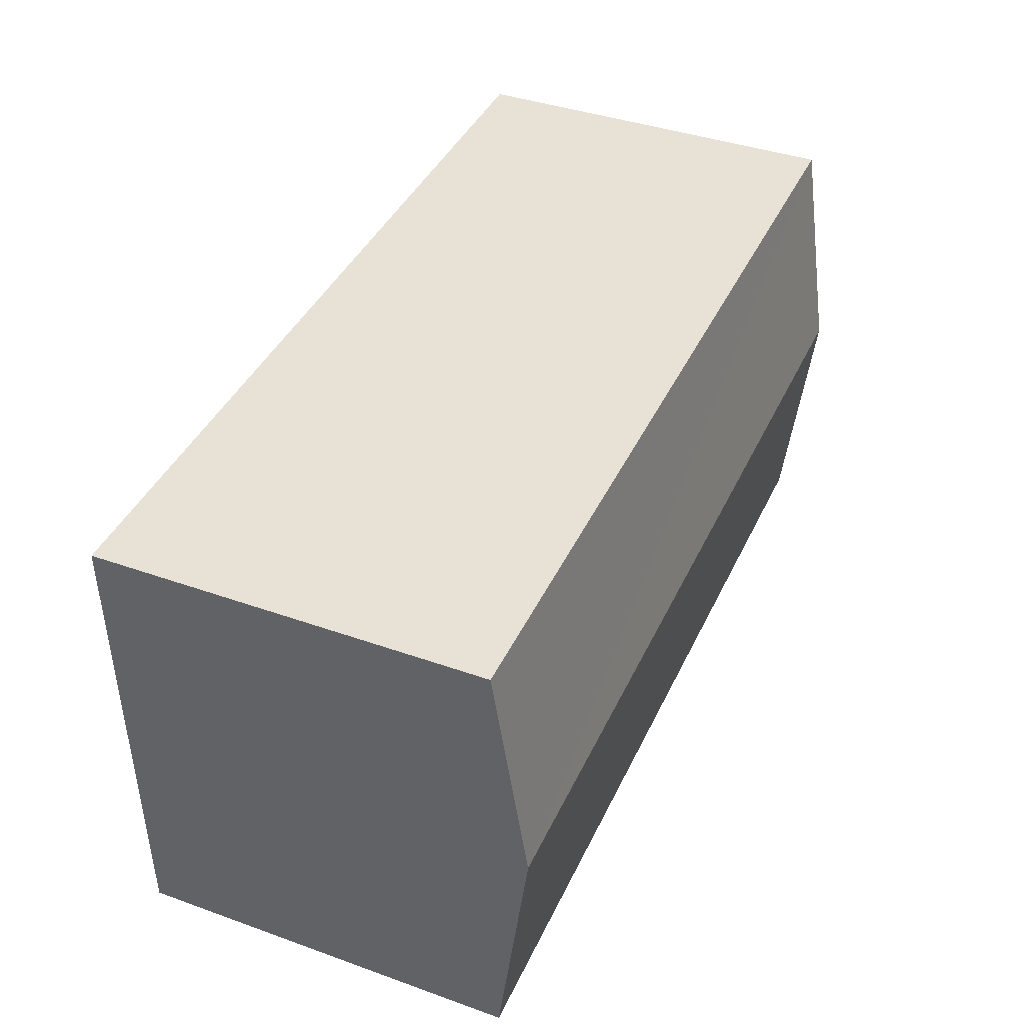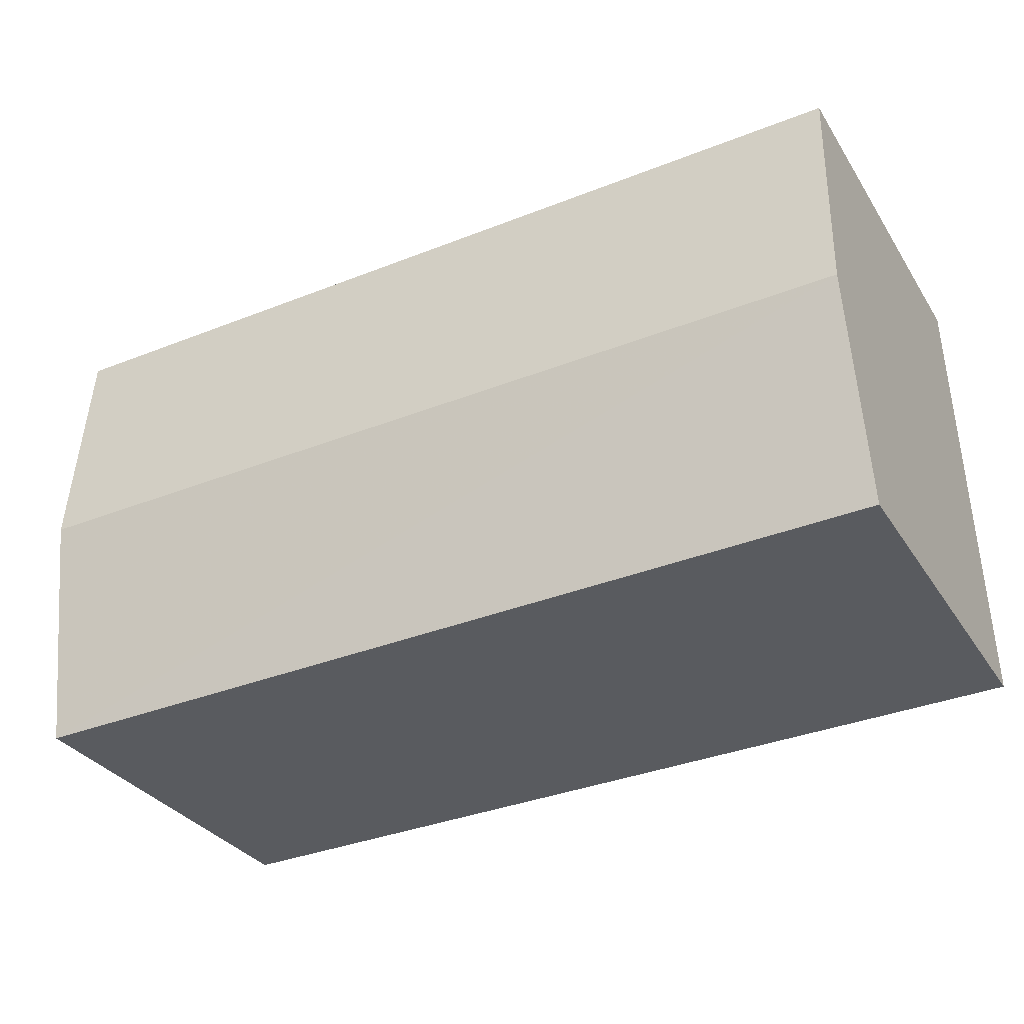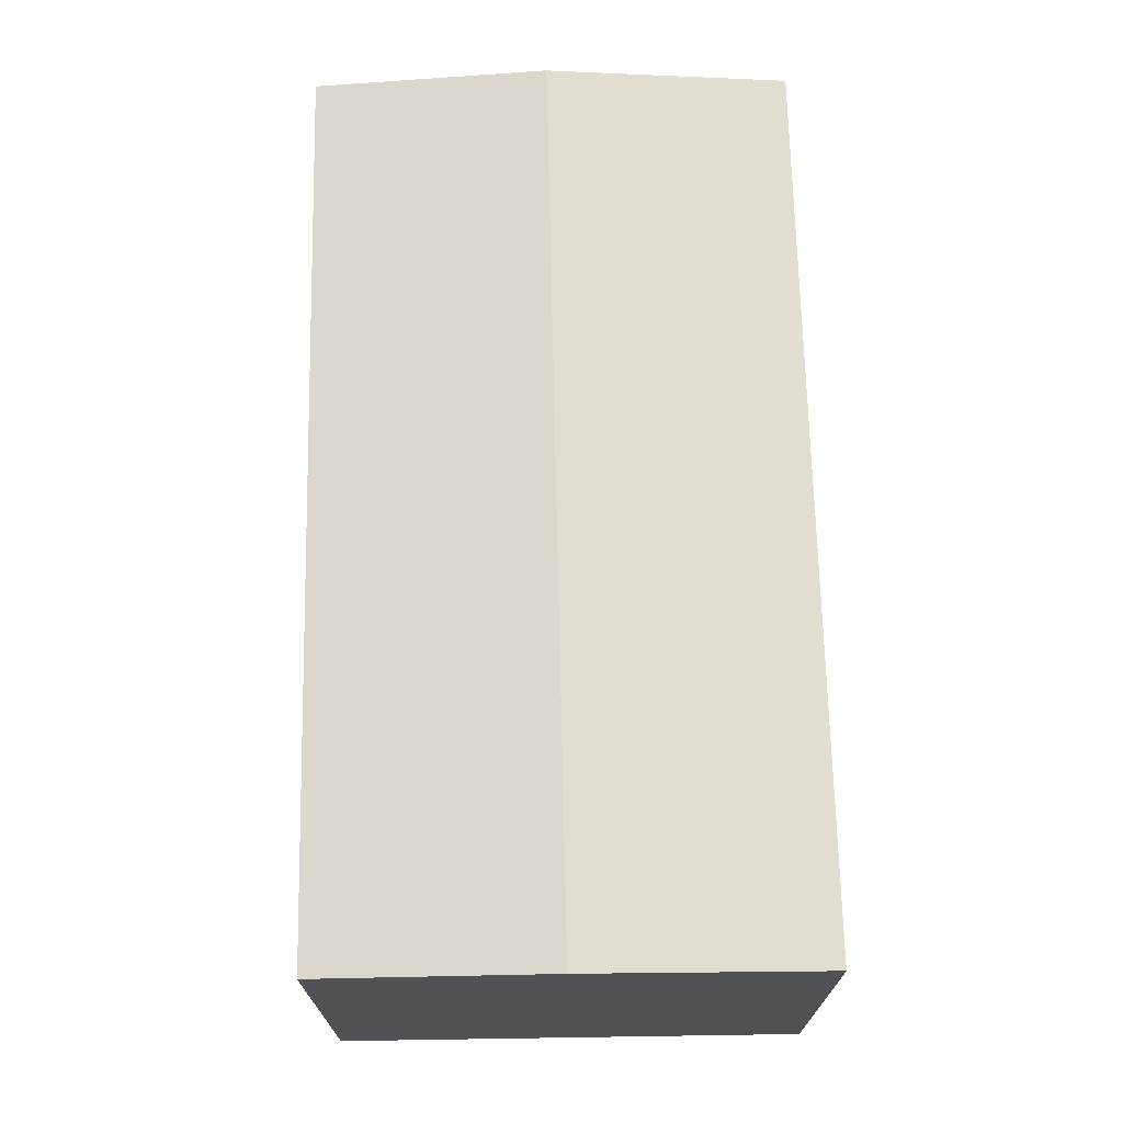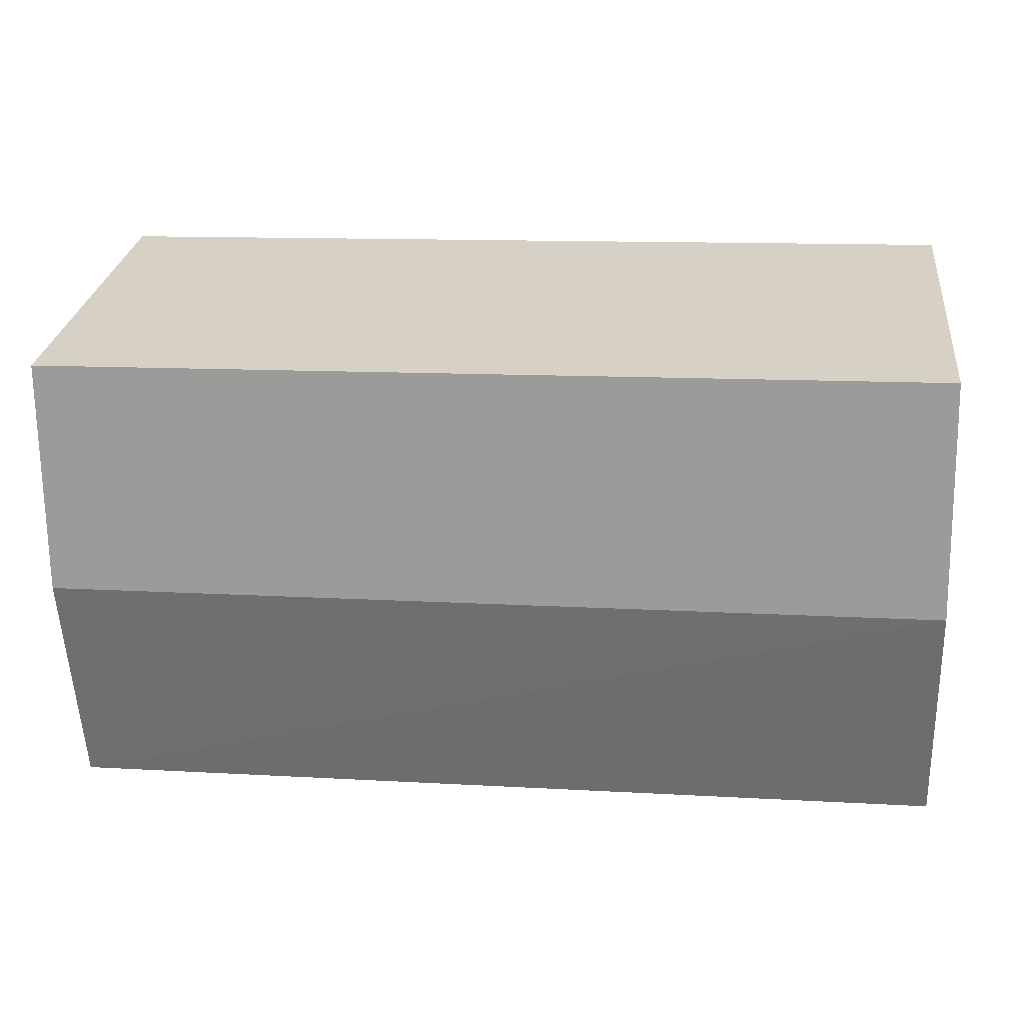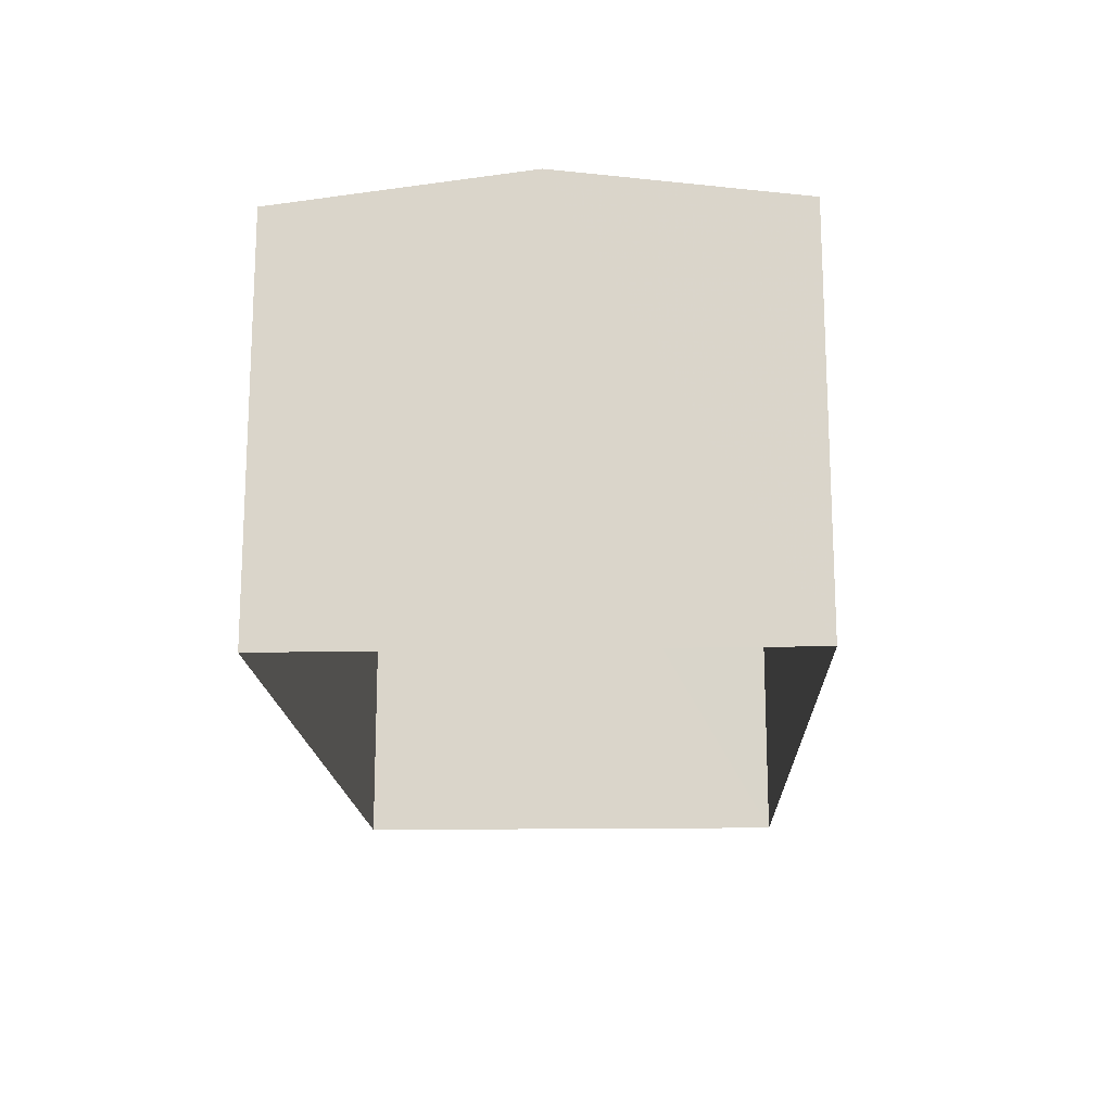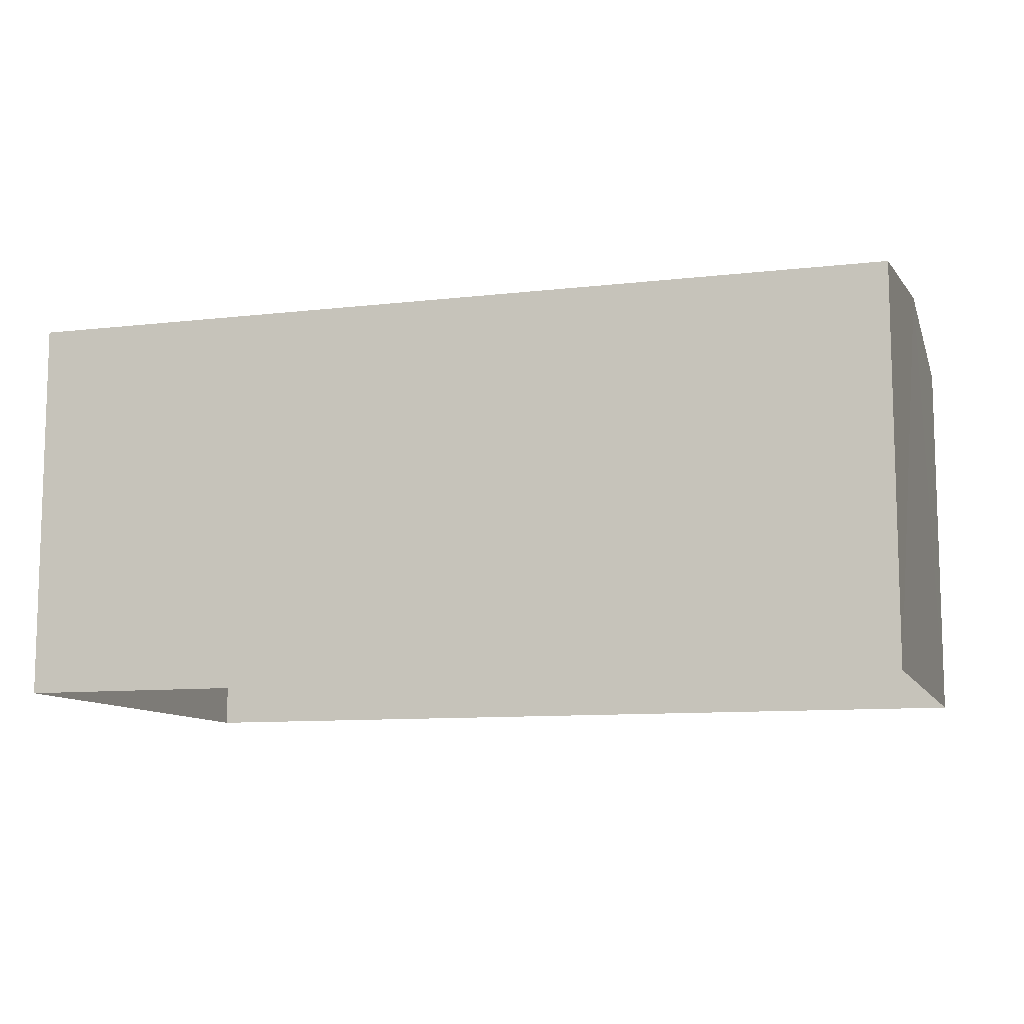
<metadata>
{"format":"obj","ext":"obj","renderer":"f3d","projection":"perspective","resolution":1024,"background":"white","views":[{"elev":39.5,"azim":-66.4,"up":"+Y"},{"elev":-31.8,"azim":27.6,"up":"+Y"},{"elev":69.6,"azim":-89.7,"up":"+Z"},{"elev":27.1,"azim":6.7,"up":"+Y"},{"elev":-16.4,"azim":93.7,"up":"+Z"},{"elev":-10.1,"azim":18.2,"up":"+Z"}]}
</metadata>
<code>
v -2.193e+05 -1.246e+05 15.07
v -2.193e+05 -1.246e+05 15.07
v -2.193e+05 -1.246e+05 15.07
v -2.193e+05 -1.246e+05 15.07
v -2.193e+05 -1.246e+05 17.01
v -2.193e+05 -1.246e+05 17.01
v -2.193e+05 -1.246e+05 17.17
v -2.193e+05 -1.246e+05 17.17
v -2.193e+05 -1.246e+05 17.01
v -2.193e+05 -1.246e+05 17.01
f 1 2 3
f 4 1 3
f 5 6 7
f 8 5 7
f 9 10 8
f 7 9 8
f 6 4 7
f 4 3 7
f 3 9 7
f 10 2 8
f 2 1 8
f 1 5 8
f 6 1 4
f 6 5 1
f 9 3 2
f 10 9 2

</code>
